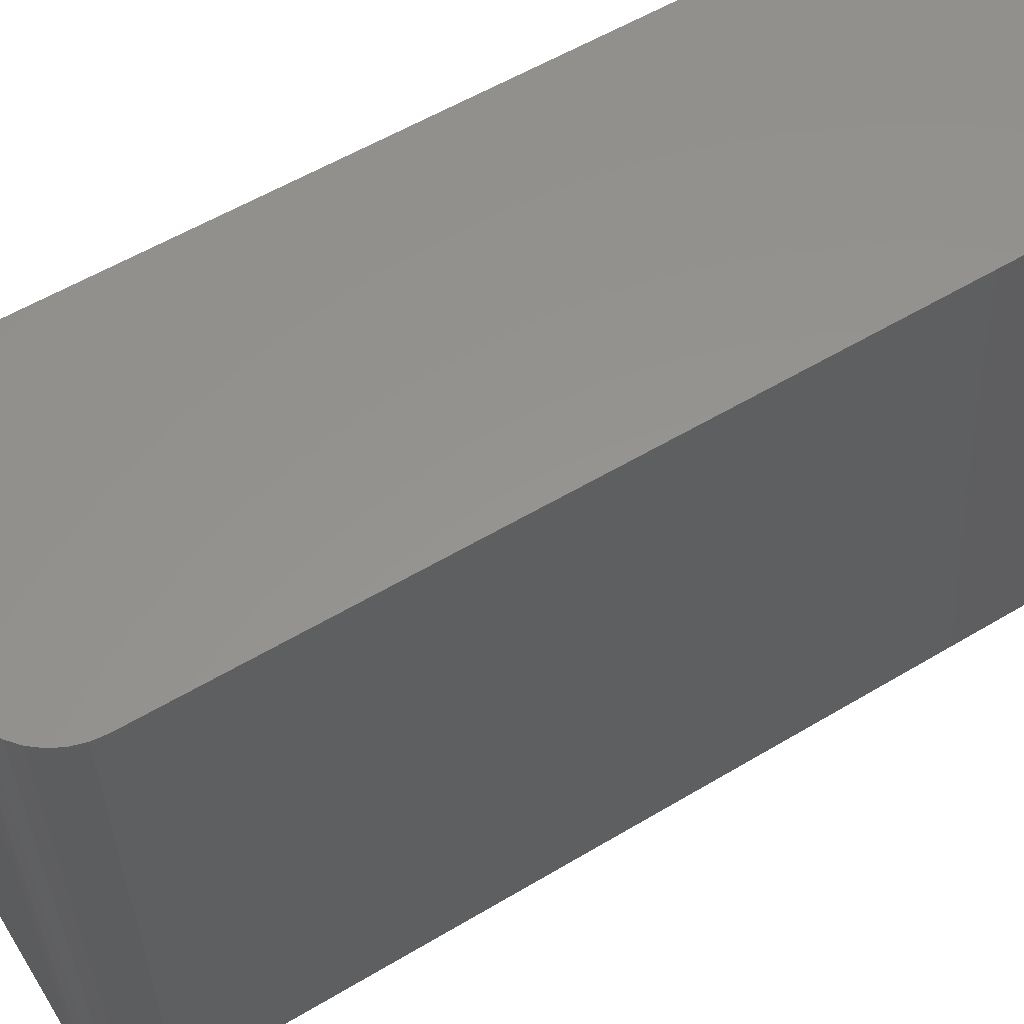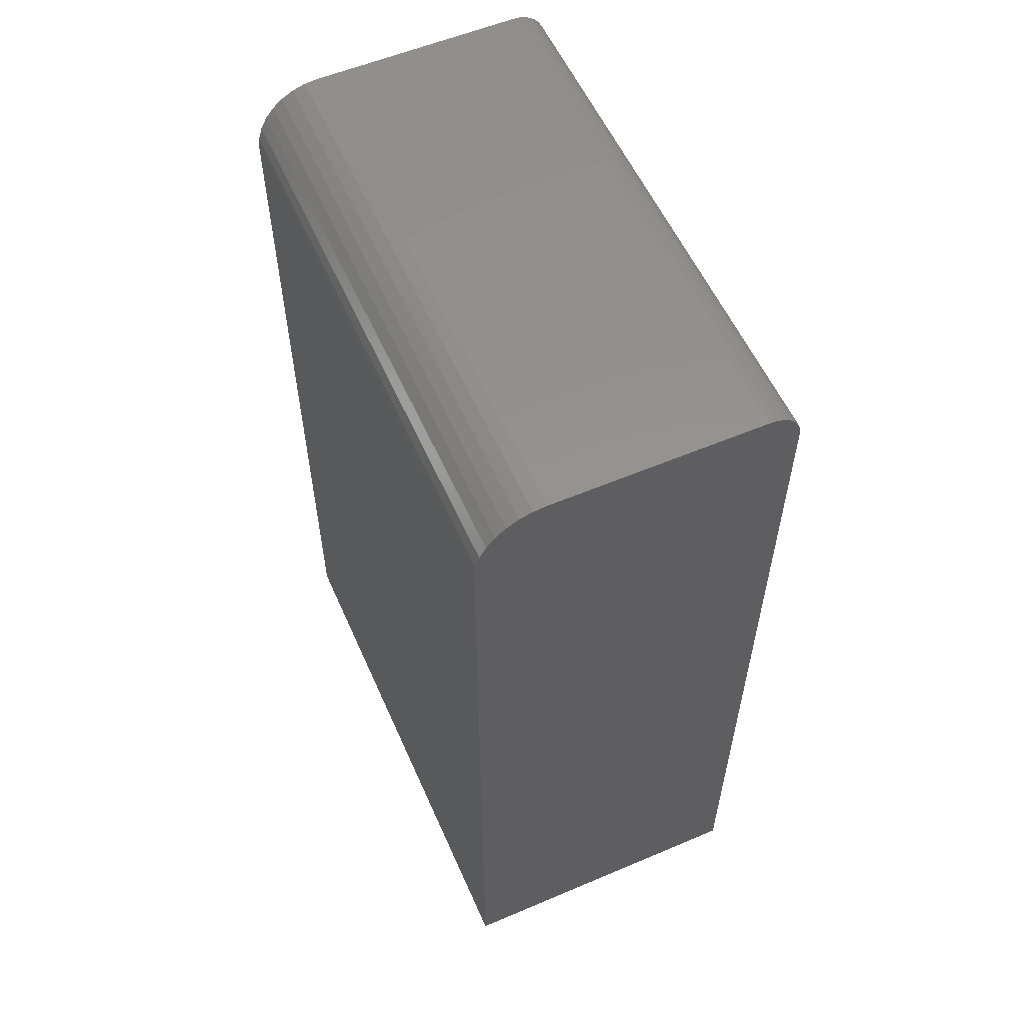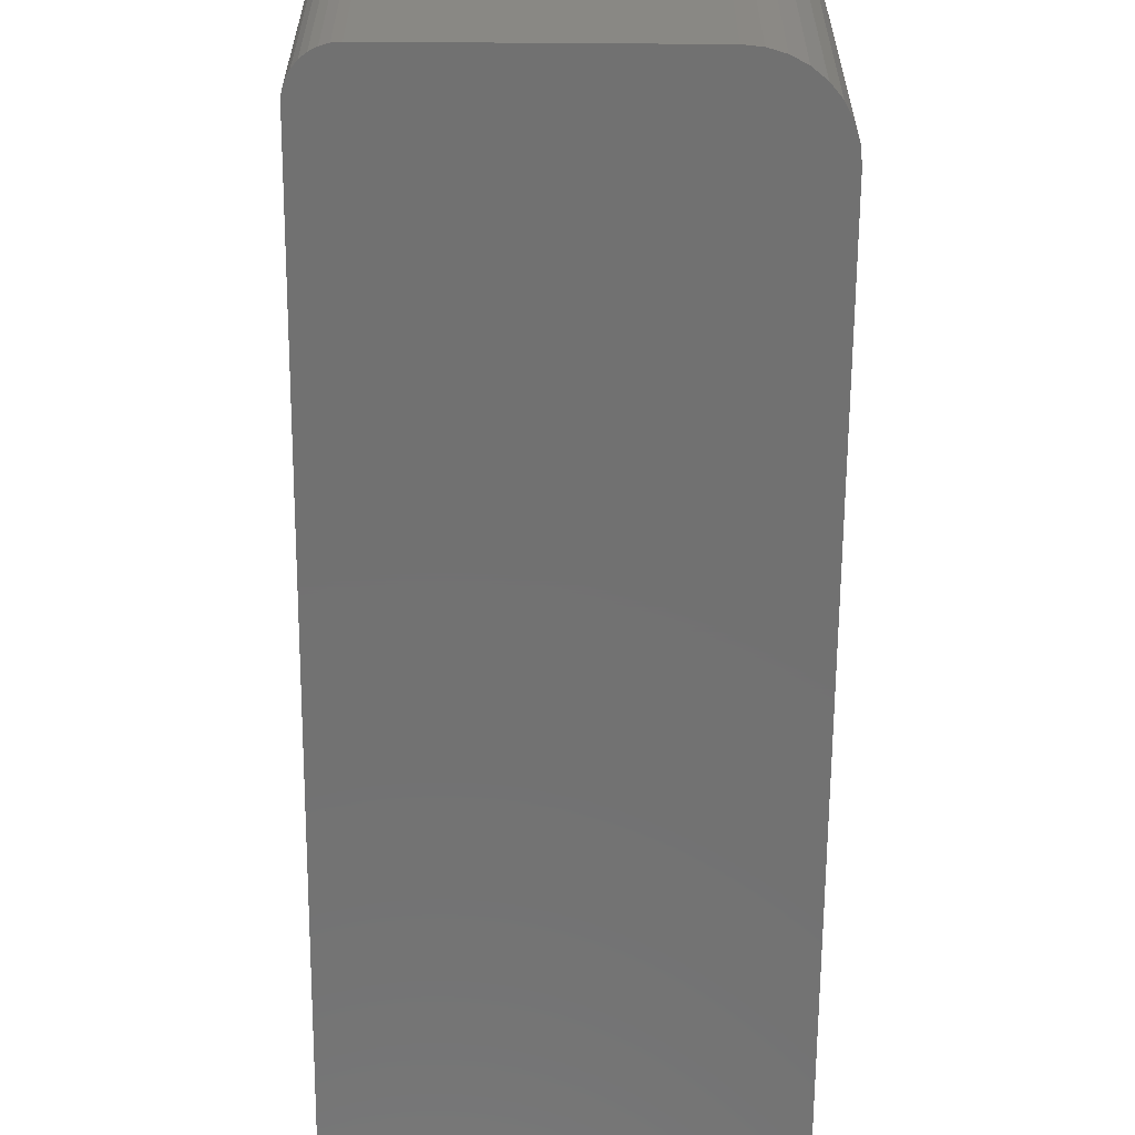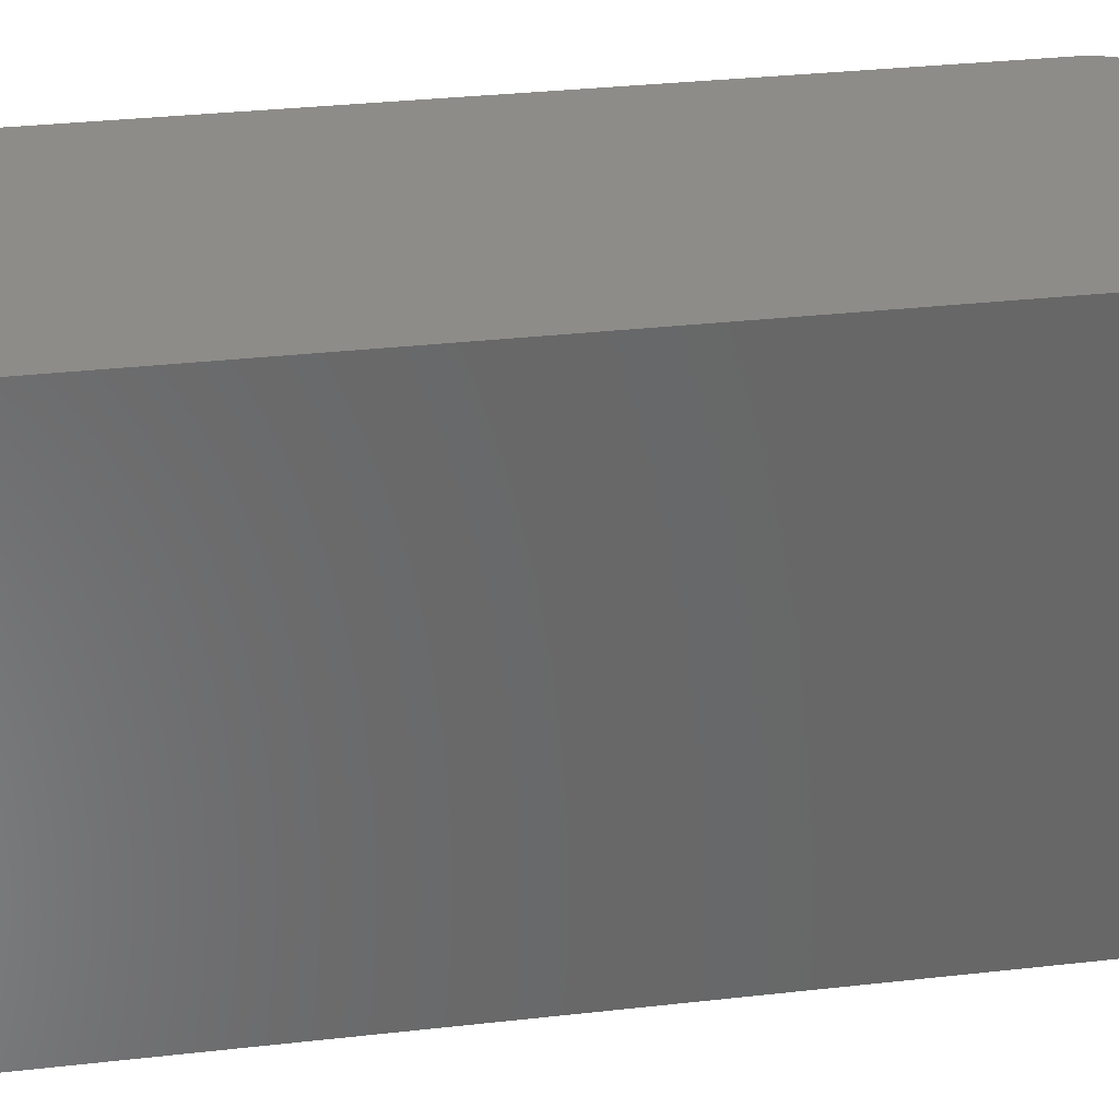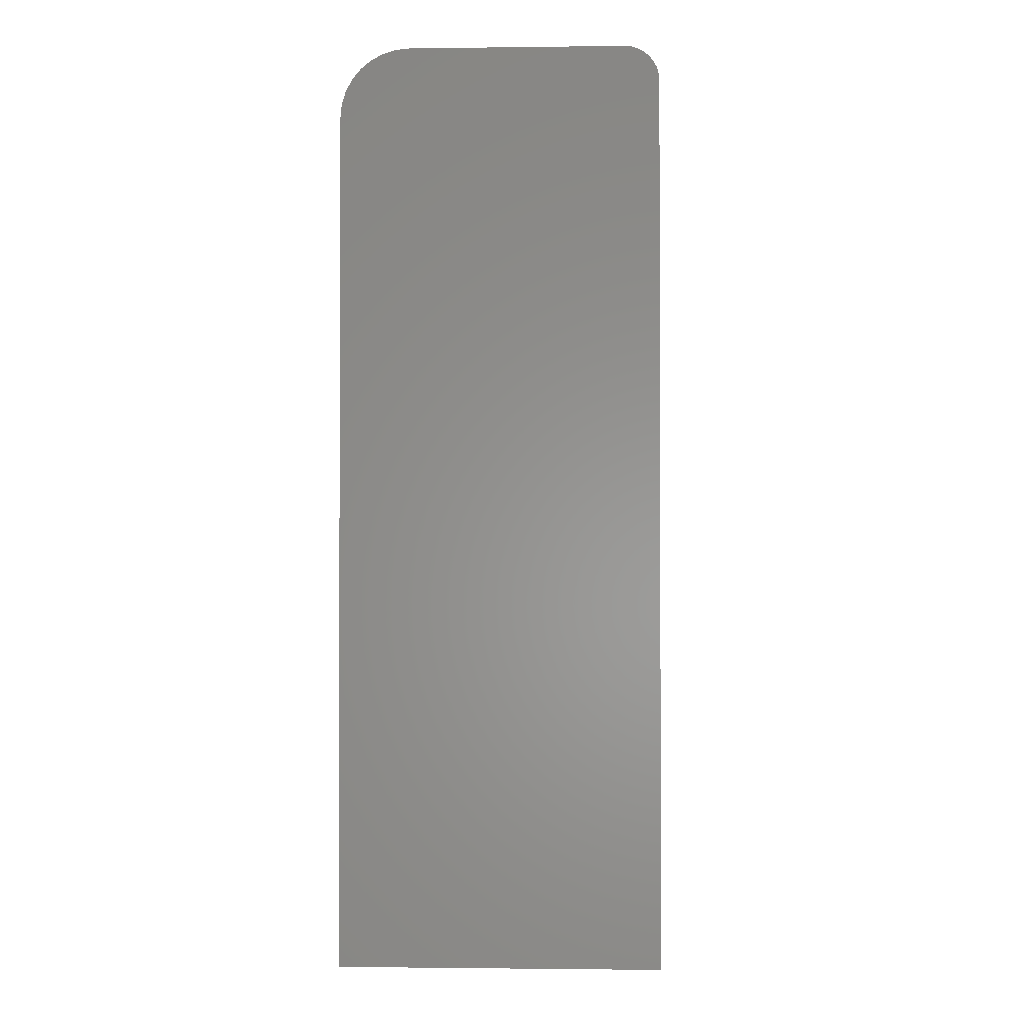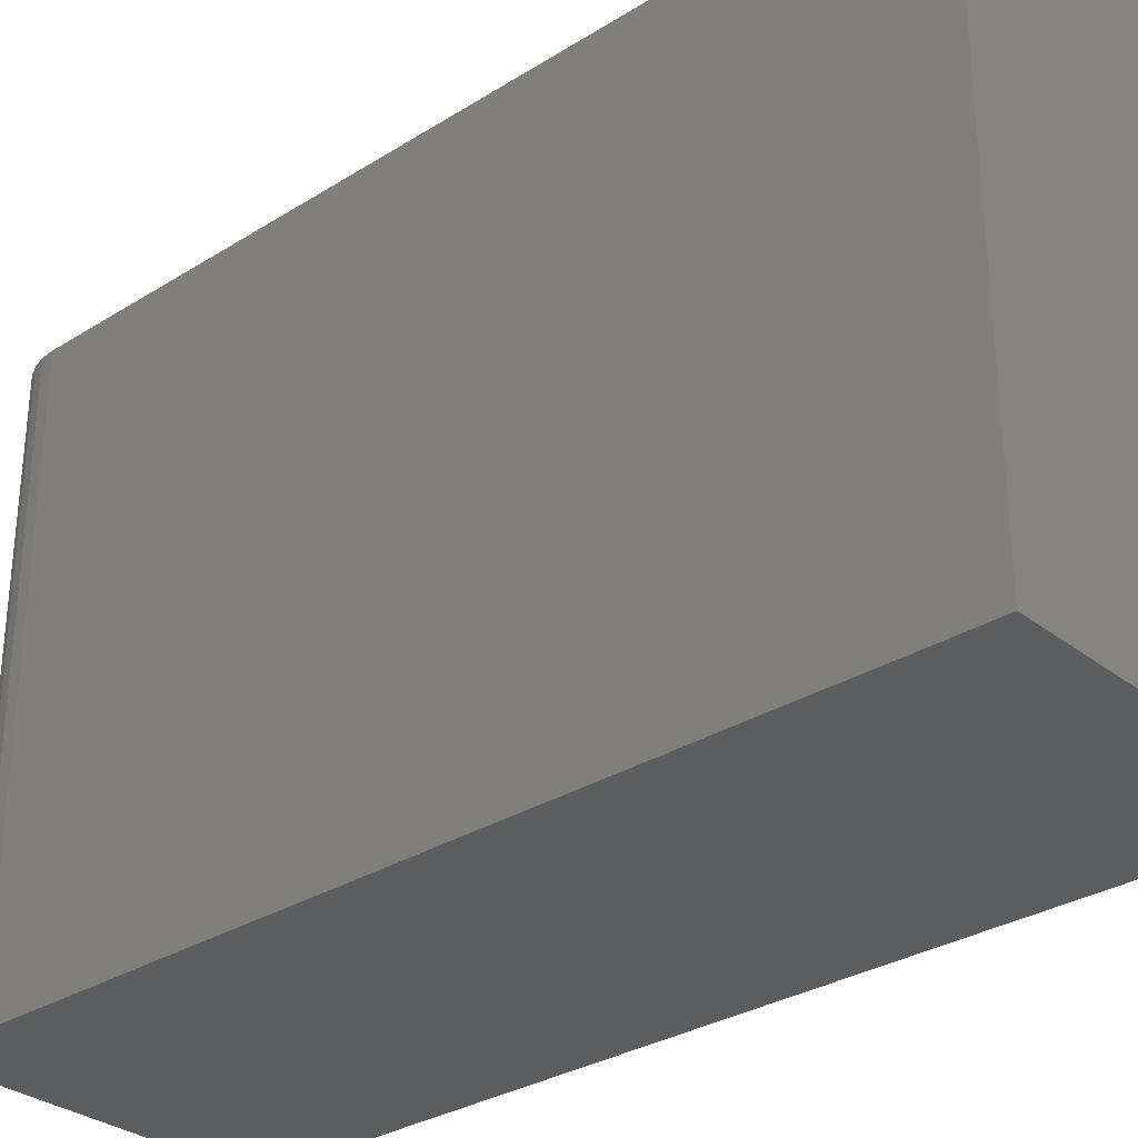
<metadata>
{"format":"stl","ext":"stl","renderer":"f3d","projection":"perspective","resolution":1024,"background":"white","views":[{"elev":57.3,"azim":-121.8,"up":"+Z"},{"elev":56.9,"azim":-23.8,"up":"+Y"},{"elev":-63.3,"azim":179.6,"up":"+Z"},{"elev":35.3,"azim":81.7,"up":"+Z"},{"elev":-1.4,"azim":2.6,"up":"+Y"},{"elev":-30.9,"azim":-48.1,"up":"+Z"}]}
</metadata>
<code>
# stl→obj: 40 verts, 76 faces
v 0.3203 0.2812 0.5437
v 0.06288 0.2797 0.5437
v 0.3279 0.2805 0.5437
v 0.07812 0.2812 0.5437
v 0.01317 0.2465 0.5437
v 0.3586 0.2498 0.5437
v 0.3564 0.2571 0.5437
v 0.02288 0.2584 0.5437
v 0.3528 0.2639 0.5437
v 0.03472 0.2681 0.5437
v 0.3479 0.2698 0.5437
v 0.342 0.2747 0.5437
v 0.04823 0.2753 0.5437
v 0.3353 0.2783 0.5437
v 0.3594 0.2422 0.5437
v 0.005947 0.233 0.5437
v 0.001501 0.2184 0.5437
v -3.495e-17 0.2031 0.5437
v -3.495e-17 -0.75 0.5437
v 0.3594 -0.75 0.5437
v 0.3203 0.2812 -0.08594
v 0.07812 0.2812 -0.08594
v 0.06288 0.2797 -0.08594
v 0.3279 0.2805 -0.08594
v 0.3353 0.2783 -0.08594
v 0.04823 0.2753 -0.08594
v 0.342 0.2747 -0.08594
v 0.3479 0.2698 -0.08594
v 0.03472 0.2681 -0.08594
v 0.3528 0.2639 -0.08594
v 0.02288 0.2584 -0.08594
v 0.3564 0.2571 -0.08594
v 0.01317 0.2465 -0.08594
v 0.3586 0.2498 -0.08594
v 0.3594 0.2422 -0.08594
v 0.3594 -0.75 -0.08594
v 0 -0.75 -0.08594
v 3.24e-33 0.2031 -0.08594
v 0.001501 0.2184 -0.08594
v 0.005947 0.233 -0.08594
f 1 2 3
f 1 4 2
f 5 6 7
f 5 7 8
f 8 7 9
f 8 9 10
f 9 11 10
f 10 11 12
f 10 12 13
f 13 12 14
f 13 14 3
f 13 3 2
f 15 6 5
f 15 5 16
f 15 16 17
f 15 17 18
f 15 18 19
f 15 19 20
f 21 22 1
f 1 22 4
f 21 23 22
f 21 24 23
f 24 25 23
f 23 25 26
f 26 25 27
f 26 27 28
f 26 28 29
f 29 28 30
f 29 30 31
f 30 32 31
f 33 31 32
f 33 32 34
f 35 36 37
f 35 37 38
f 35 38 39
f 35 39 40
f 35 40 33
f 35 33 34
f 36 35 20
f 20 35 15
f 21 1 24
f 24 1 3
f 24 3 25
f 25 3 14
f 25 14 27
f 27 14 12
f 27 12 28
f 28 12 11
f 28 11 30
f 30 11 9
f 30 9 32
f 32 9 7
f 32 7 34
f 34 7 6
f 34 6 35
f 35 6 15
f 37 19 38
f 38 19 18
f 38 18 39
f 39 18 17
f 39 17 40
f 40 17 16
f 40 16 33
f 33 16 5
f 33 5 31
f 31 5 8
f 31 8 29
f 29 8 10
f 29 10 26
f 26 10 13
f 26 13 23
f 23 13 2
f 23 2 22
f 22 2 4
f 20 19 36
f 36 19 37

</code>
